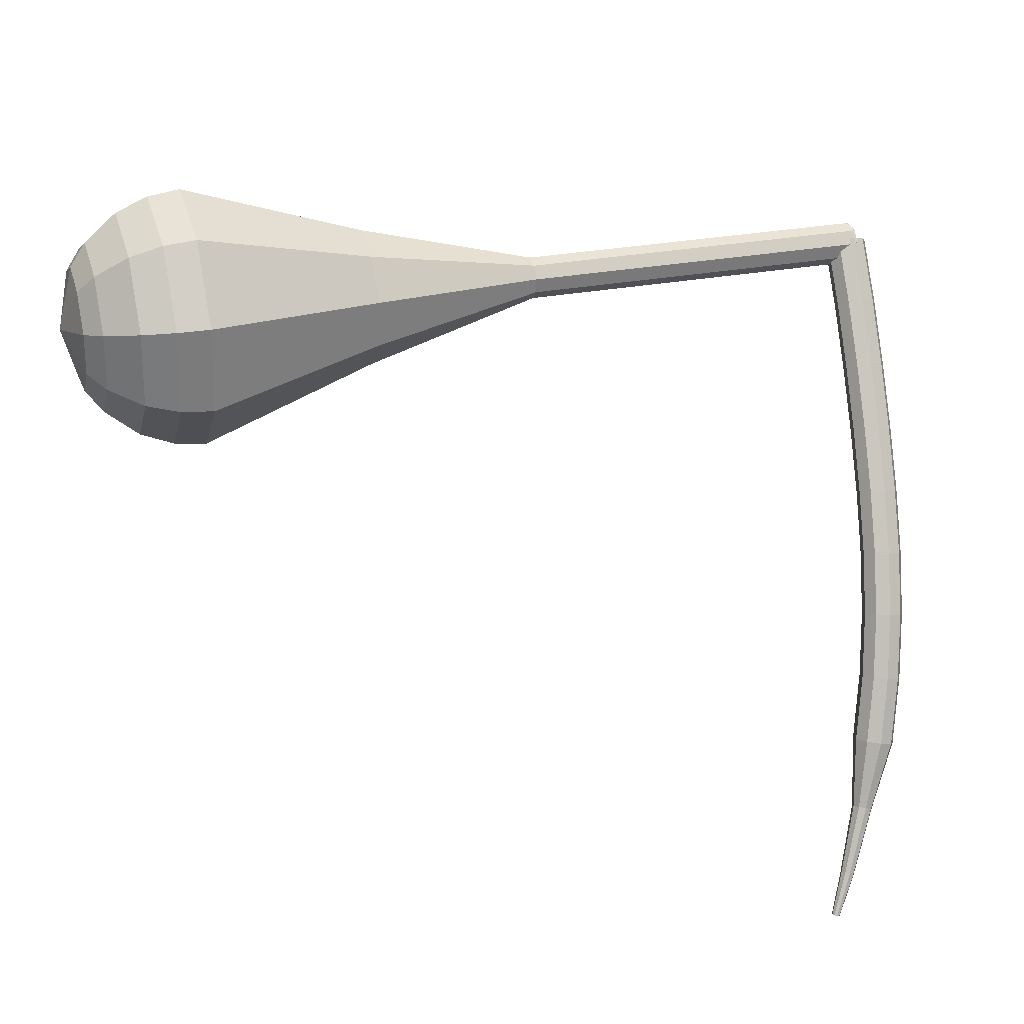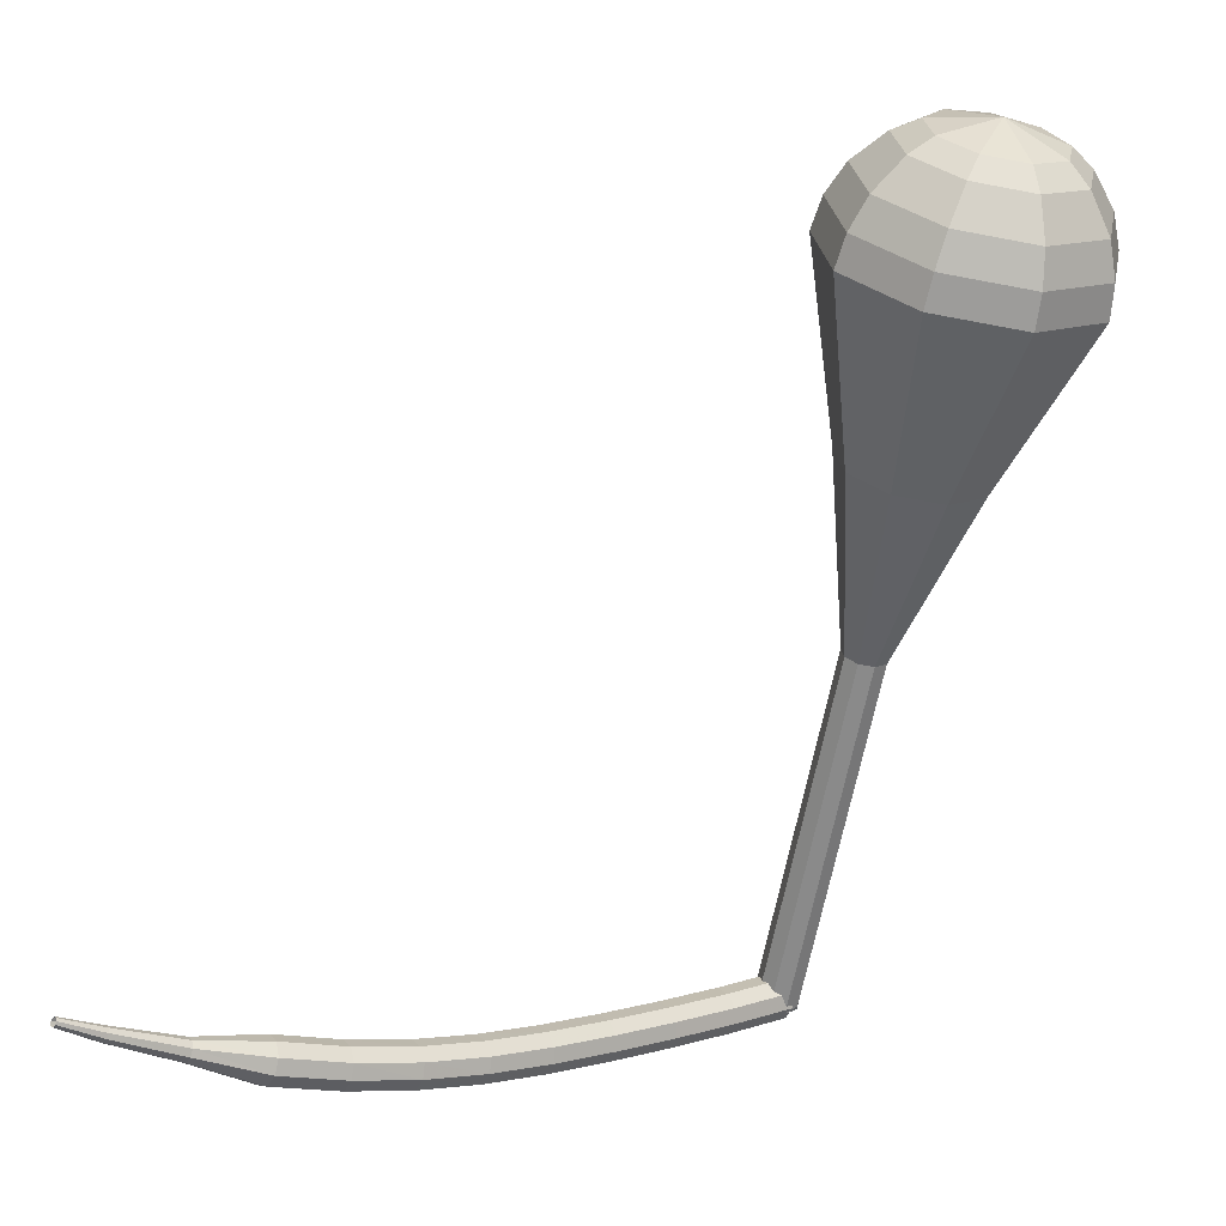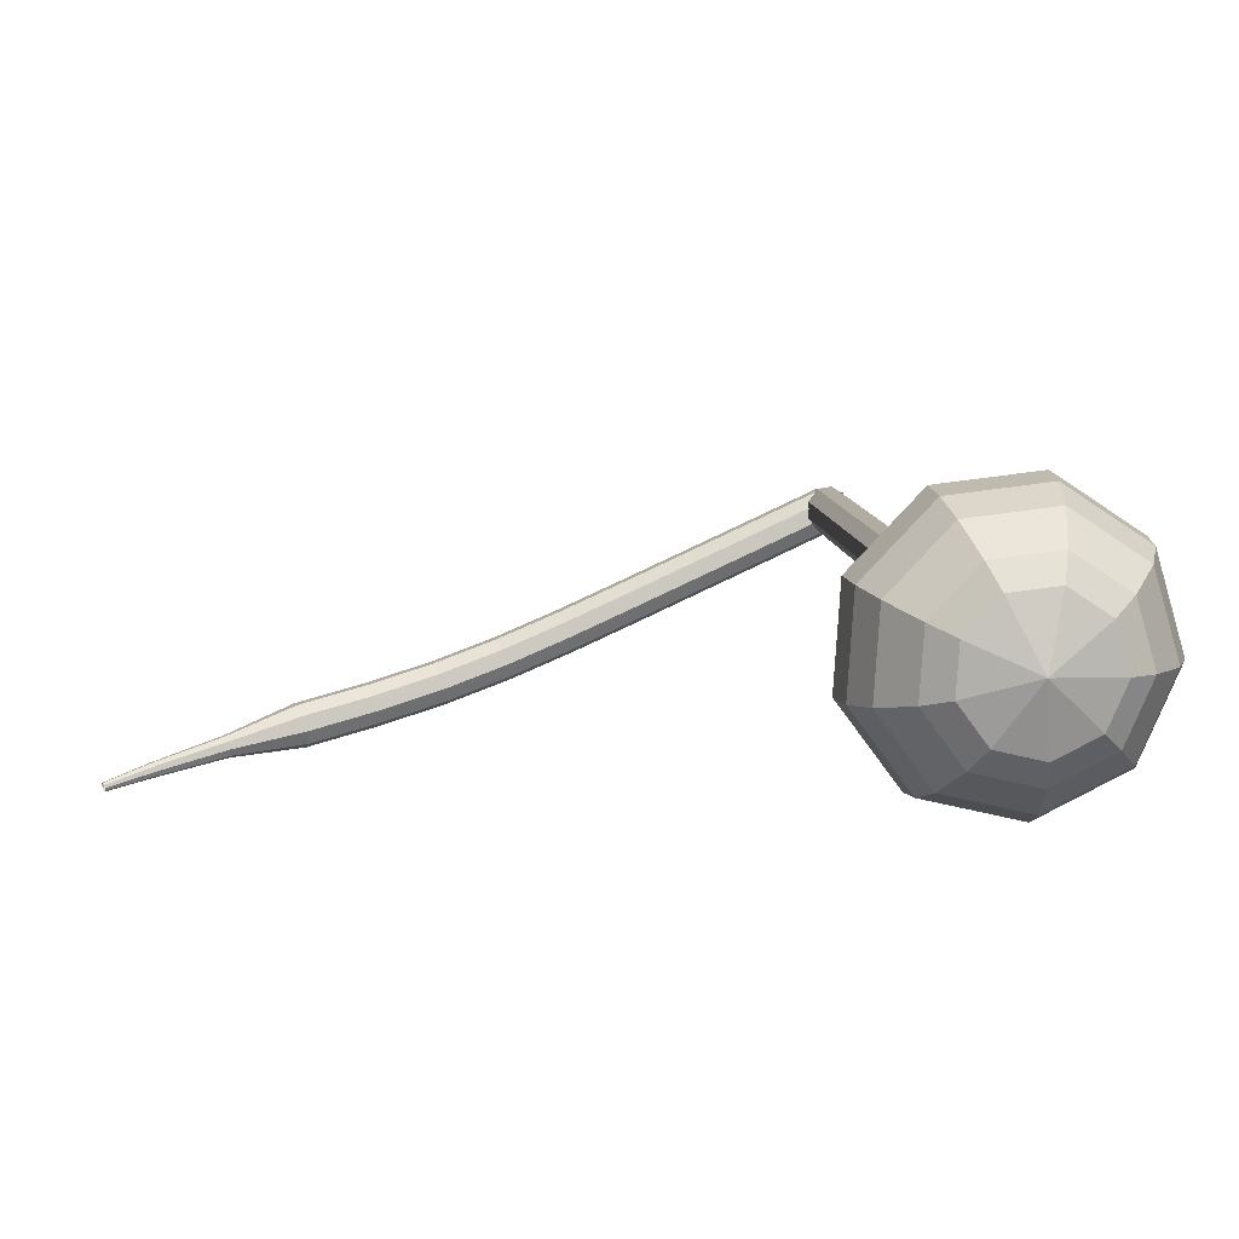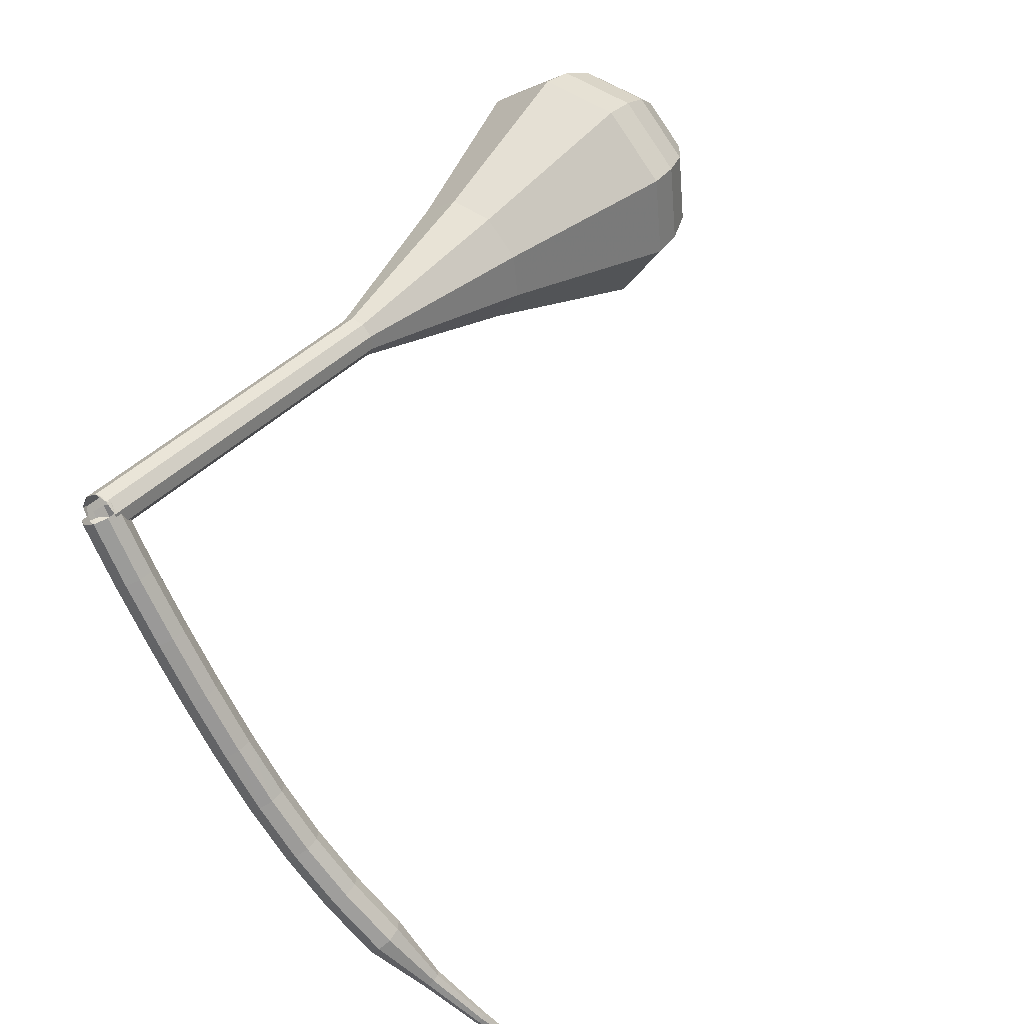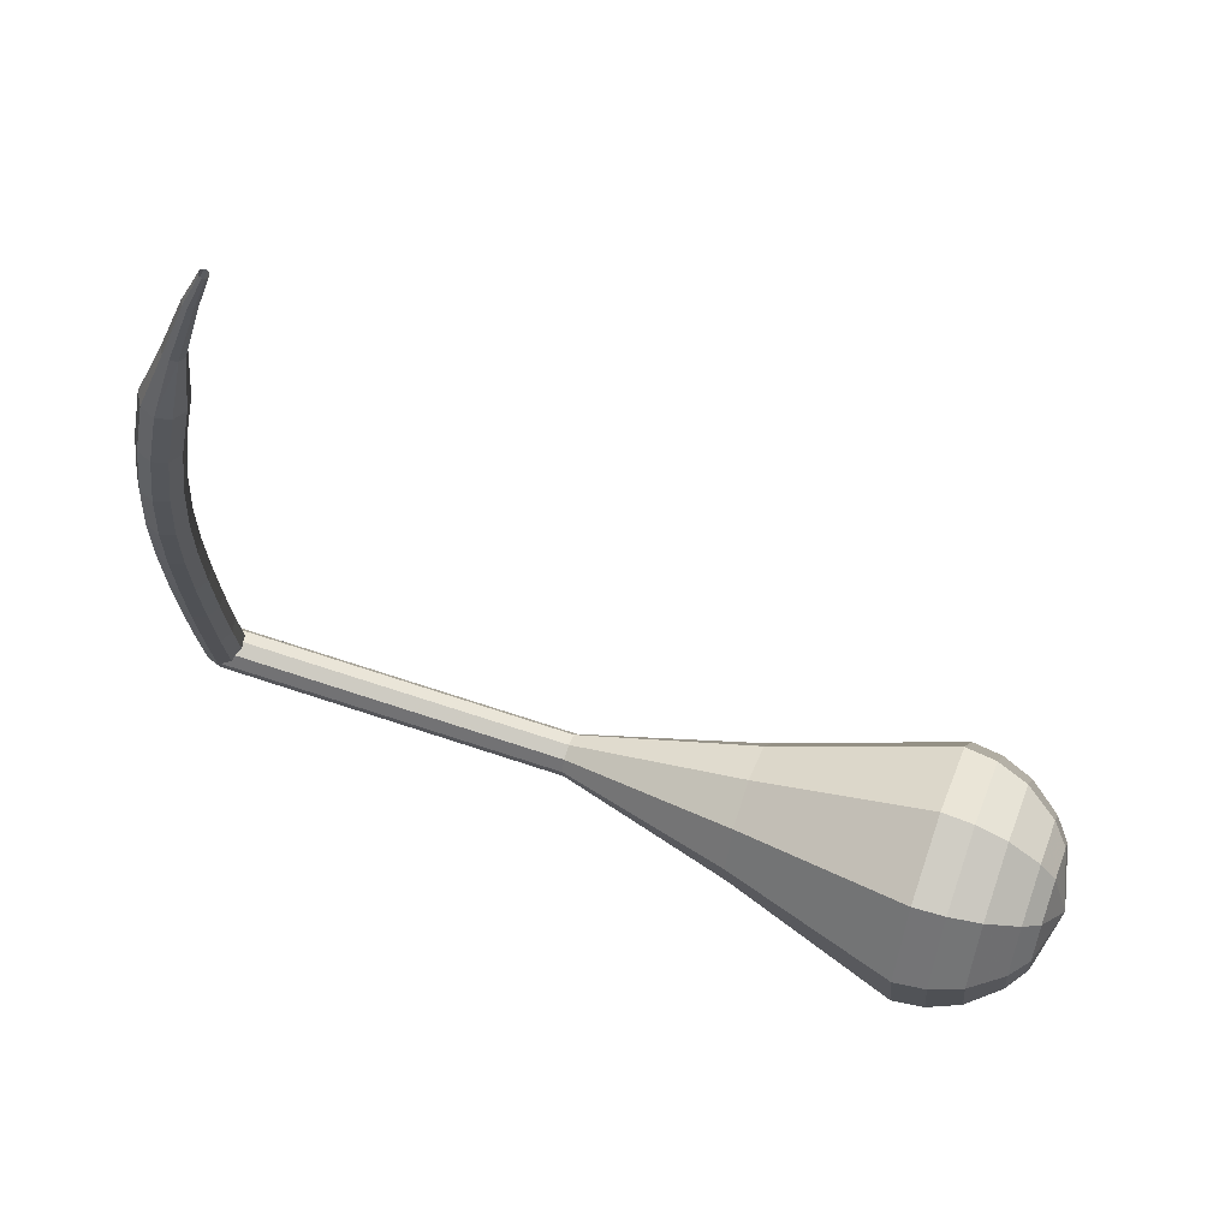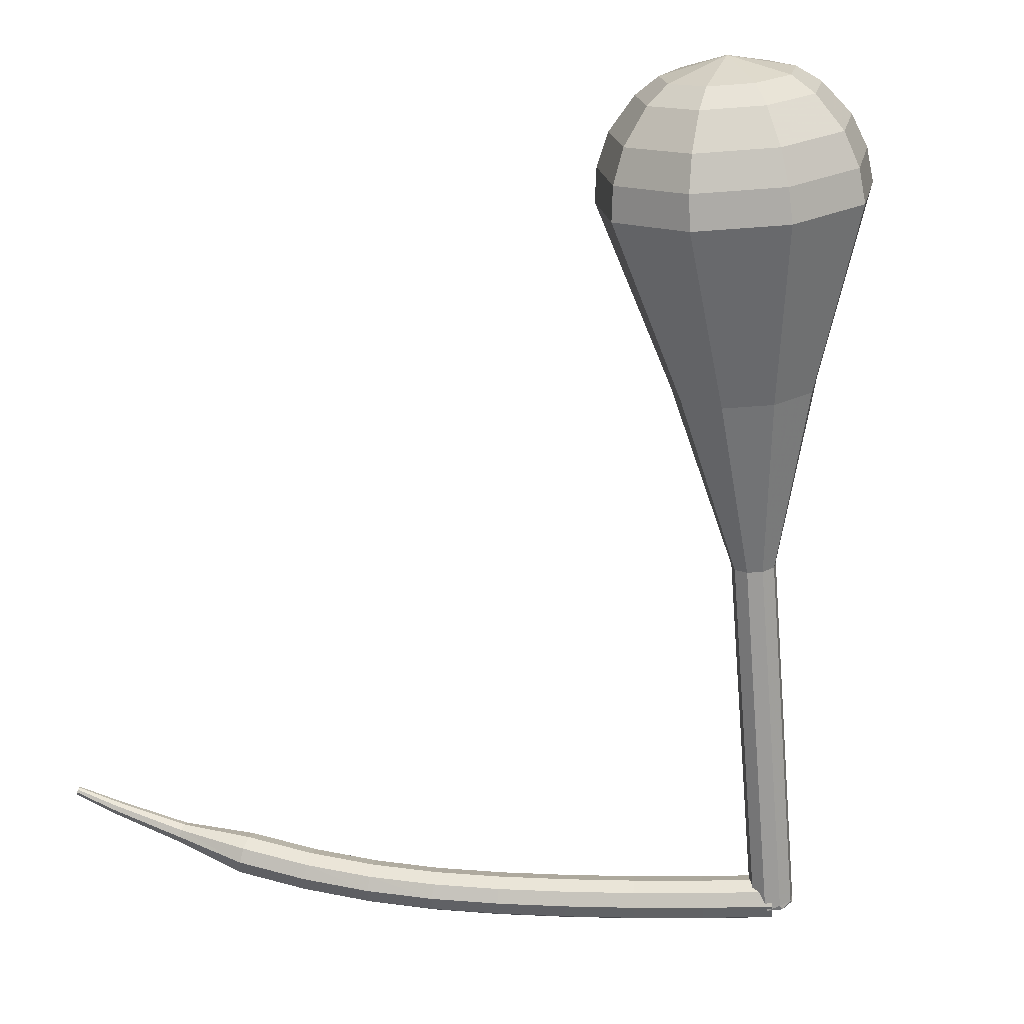
<metadata>
{"format":"obj","ext":"obj","renderer":"f3d","projection":"perspective","resolution":1024,"background":"white","views":[{"elev":-49.6,"azim":99.0,"up":"+Y"},{"elev":8.1,"azim":6.3,"up":"+Z"},{"elev":79.5,"azim":19.7,"up":"+Z"},{"elev":63.3,"azim":-125.2,"up":"+Y"},{"elev":-65.4,"azim":-87.7,"up":"+Y"},{"elev":-1.1,"azim":50.2,"up":"+Z"}]}
</metadata>
<code>
g tube1
v 143.9 156 95.26
v 144.2 155.8 94.46
v 144.7 155.3 94.03
v 145.3 154.7 94.18
v 145.7 154.2 94.83
v 145.7 154.2 95.69
v 145.2 154.6 96.34
v 144.6 155.2 96.49
v 144.1 155.7 96.06
v 143.9 156 95.26
v 141.1 153.1 95.12
v 141.4 152.9 94.32
v 141.9 152.4 93.89
v 142.5 151.8 94.04
v 142.9 151.4 94.7
v 142.8 151.4 95.55
v 142.4 151.8 96.21
v 141.8 152.4 96.35
v 141.3 152.9 95.93
v 141.1 153.1 95.12
v 138.3 150.3 95.08
v 138.5 150.1 94.28
v 139 149.6 93.85
v 139.6 149 94
v 140 148.6 94.66
v 140 148.6 95.51
v 139.6 149 96.17
v 139 149.6 96.32
v 138.5 150.1 95.89
v 138.3 150.3 95.08
v 135.5 147.5 95.12
v 135.7 147.2 94.32
v 136.2 146.7 93.89
v 136.8 146.1 94.04
v 137.2 145.8 94.69
v 137.2 145.8 95.55
v 136.8 146.2 96.2
v 136.3 146.8 96.35
v 135.7 147.3 95.92
v 135.5 147.5 95.12
v 132.8 144.7 95.23
v 132.9 144.5 94.43
v 133.4 143.9 94
v 134 143.3 94.15
v 134.4 143 94.81
v 134.5 143 95.66
v 134.1 143.4 96.31
v 133.5 144 96.46
v 133 144.5 96.04
v 132.8 144.7 95.23
v 130 142 95.45
v 130.2 141.8 94.65
v 130.7 141.2 94.22
v 131.3 140.6 94.37
v 131.7 140.3 95.03
v 131.7 140.3 95.88
v 131.4 140.7 96.53
v 130.8 141.4 96.68
v 130.3 141.9 96.25
v 130 142 95.45
v 127.3 139.5 95.83
v 127.4 139.3 95.04
v 127.8 138.7 94.61
v 128.4 138 94.76
v 128.8 137.7 95.41
v 128.9 137.7 96.26
v 128.6 138.2 96.91
v 128.1 138.9 97.06
v 127.5 139.4 96.63
v 127.3 139.5 95.83
v 124.4 137.1 96.44
v 124.4 136.8 95.65
v 124.8 136.2 95.23
v 125.4 135.6 95.38
v 125.8 135.2 96.02
v 126 135.3 96.86
v 125.7 135.8 97.5
v 125.2 136.5 97.65
v 124.7 137 97.23
v 124.4 137.1 96.44
v 121.3 134.7 97.31
v 121.3 134.4 96.53
v 121.7 133.7 96.12
v 122.3 133.1 96.26
v 122.7 132.8 96.9
v 122.9 132.9 97.73
v 122.7 133.4 98.36
v 122.2 134.1 98.51
v 121.6 134.6 98.09
v 121.3 134.7 97.31
v 118.5 131.7 98.47
v 118.5 131.5 98.09
v 118.7 131.2 97.89
v 119 130.9 97.96
v 119.3 130.7 98.27
v 119.4 130.8 98.68
v 119.3 131.1 98.99
v 119 131.4 99.06
v 118.7 131.6 98.86
v 118.5 131.7 98.47
v 115.6 128.8 99.9
v 115.6 128.7 99.65
v 115.7 128.5 99.51
v 115.9 128.3 99.56
v 116.1 128.2 99.76
v 116.2 128.3 100
v 116.1 128.5 100.2
v 115.9 128.7 100.3
v 115.7 128.8 100.1
v 115.6 128.8 99.9
v 113.9 127 100.9
v 113.9 126.9 100.8
v 114 126.8 100.7
v 114.1 126.7 100.7
v 114.2 126.6 100.8
v 114.2 126.7 101
v 114.2 126.8 101.1
v 114.1 126.9 101.1
v 114 127 101
v 113.9 127 100.9
f 1 2 12
f 12 11 1
f 2 3 13
f 13 12 2
f 3 4 14
f 14 13 3
f 4 5 15
f 15 14 4
f 5 6 16
f 16 15 5
f 6 7 17
f 17 16 6
f 7 8 18
f 18 17 7
f 8 9 19
f 19 18 8
f 9 10 20
f 20 19 9
f 11 12 22
f 22 21 11
f 12 13 23
f 23 22 12
f 13 14 24
f 24 23 13
f 14 15 25
f 25 24 14
f 15 16 26
f 26 25 15
f 16 17 27
f 27 26 16
f 17 18 28
f 28 27 17
f 18 19 29
f 29 28 18
f 19 20 30
f 30 29 19
f 21 22 32
f 32 31 21
f 22 23 33
f 33 32 22
f 23 24 34
f 34 33 23
f 24 25 35
f 35 34 24
f 25 26 36
f 36 35 25
f 26 27 37
f 37 36 26
f 27 28 38
f 38 37 27
f 28 29 39
f 39 38 28
f 29 30 40
f 40 39 29
f 31 32 42
f 42 41 31
f 32 33 43
f 43 42 32
f 33 34 44
f 44 43 33
f 34 35 45
f 45 44 34
f 35 36 46
f 46 45 35
f 36 37 47
f 47 46 36
f 37 38 48
f 48 47 37
f 38 39 49
f 49 48 38
f 39 40 50
f 50 49 39
f 41 42 52
f 52 51 41
f 42 43 53
f 53 52 42
f 43 44 54
f 54 53 43
f 44 45 55
f 55 54 44
f 45 46 56
f 56 55 45
f 46 47 57
f 57 56 46
f 47 48 58
f 58 57 47
f 48 49 59
f 59 58 48
f 49 50 60
f 60 59 49
f 51 52 62
f 62 61 51
f 52 53 63
f 63 62 52
f 53 54 64
f 64 63 53
f 54 55 65
f 65 64 54
f 55 56 66
f 66 65 55
f 56 57 67
f 67 66 56
f 57 58 68
f 68 67 57
f 58 59 69
f 69 68 58
f 59 60 70
f 70 69 59
f 61 62 72
f 72 71 61
f 62 63 73
f 73 72 62
f 63 64 74
f 74 73 63
f 64 65 75
f 75 74 64
f 65 66 76
f 76 75 65
f 66 67 77
f 77 76 66
f 67 68 78
f 78 77 67
f 68 69 79
f 79 78 68
f 69 70 80
f 80 79 69
f 71 72 82
f 82 81 71
f 72 73 83
f 83 82 72
f 73 74 84
f 84 83 73
f 74 75 85
f 85 84 74
f 75 76 86
f 86 85 75
f 76 77 87
f 87 86 76
f 77 78 88
f 88 87 77
f 78 79 89
f 89 88 78
f 79 80 90
f 90 89 79
f 81 82 92
f 92 91 81
f 82 83 93
f 93 92 82
f 83 84 94
f 94 93 83
f 84 85 95
f 95 94 84
f 85 86 96
f 96 95 85
f 86 87 97
f 97 96 86
f 87 88 98
f 98 97 87
f 88 89 99
f 99 98 88
f 89 90 100
f 100 99 89
f 91 92 102
f 102 101 91
f 92 93 103
f 103 102 92
f 93 94 104
f 104 103 93
f 94 95 105
f 105 104 94
f 95 96 106
f 106 105 95
f 96 97 107
f 107 106 96
f 97 98 108
f 108 107 97
f 98 99 109
f 109 108 98
f 99 100 110
f 110 109 99
f 101 102 112
f 112 111 101
f 102 103 113
f 113 112 102
f 103 104 114
f 114 113 103
f 104 105 115
f 115 114 104
f 105 106 116
f 116 115 105
f 106 107 117
f 117 116 106
f 107 108 118
f 118 117 107
f 108 109 119
f 119 118 108
f 109 110 120
f 120 119 109
v 143.9 154.2 95.26
v 144.6 153.9 94.8
v 145.4 154.2 94.55
v 145.9 154.9 94.64
v 145.9 155.7 95.01
v 145.4 156.1 95.51
v 144.7 156.1 95.89
v 144 155.6 95.97
v 143.7 154.9 95.73
v 143.9 154.2 95.26
v 143.8 154.3 95.26
v 144.5 153.9 94.97
v 145.4 154 94.81
v 145.9 154.6 94.87
v 146 155.5 95.11
v 145.5 156.1 95.42
v 144.7 156.2 95.66
v 144 155.9 95.71
v 143.6 155.1 95.55
v 143.8 154.3 95.26
v 145 152.8 100.1
v 145.7 152.4 99.81
v 146.5 152.5 99.66
v 147.1 153.1 99.71
v 147.2 154 99.95
v 146.7 154.6 100.3
v 145.9 154.7 100.5
v 145.1 154.3 100.6
v 144.8 153.6 100.4
v 145 152.8 100.1
v 146.1 151.3 104.9
v 146.8 150.9 104.7
v 147.6 151 104.5
v 148.2 151.6 104.6
v 148.3 152.4 104.8
v 147.8 153.1 105.1
v 147 153.2 105.3
v 146.3 152.8 105.4
v 145.9 152.1 105.2
v 146.1 151.3 104.9
v 147.3 149.8 109.8
v 148 149.4 109.5
v 148.8 149.5 109.3
v 149.4 150.1 109.4
v 149.4 150.9 109.6
v 149 151.6 109.9
v 148.2 151.7 110.2
v 147.4 151.3 110.2
v 147.1 150.6 110.1
v 147.3 149.8 109.8
v 148.4 148.3 114.6
v 149.1 147.9 114.3
v 149.9 148 114.2
v 150.5 148.6 114.2
v 150.6 149.4 114.5
v 150.1 150.1 114.8
v 149.3 150.2 115
v 148.6 149.8 115.1
v 148.2 149.1 114.9
v 148.4 148.3 114.6
v 148.5 143.6 124.3
v 150.7 142.2 123.4
v 153.4 142.6 122.9
v 155.3 144.6 123
v 155.5 147.3 123.8
v 153.9 149.3 124.8
v 151.3 149.8 125.6
v 148.9 148.5 125.8
v 147.8 146.1 125.3
v 148.5 143.6 124.3
v 148 138.5 134
v 152.1 135.9 132.2
v 157.1 136.7 131.3
v 160.6 140.5 131.6
v 161.1 145.4 133.1
v 158.2 149.2 134.9
v 153.3 150.1 136.4
v 148.8 147.7 136.7
v 146.7 143.1 135.8
v 148 138.5 134
v 148.6 138.1 135.7
v 152.6 135.6 134
v 157.4 136.4 133.1
v 160.8 140 133.5
v 161.2 144.7 134.8
v 158.4 148.4 136.7
v 153.8 149.3 138
v 149.4 147 138.4
v 147.4 142.6 137.4
v 148.6 138.1 135.7
v 149.7 138 137.5
v 153.2 135.8 136
v 157.5 136.5 135.2
v 160.6 139.7 135.4
v 160.9 144 136.7
v 158.4 147.3 138.3
v 154.2 148 139.5
v 150.3 146 139.8
v 148.5 142 139
v 149.7 138 137.5
v 151.3 138.4 139.2
v 154 136.7 138.1
v 157.3 137.2 137.5
v 159.6 139.7 137.7
v 159.9 142.9 138.6
v 158 145.4 139.9
v 154.8 146.1 140.8
v 151.8 144.5 141
v 150.4 141.4 140.4
v 151.3 138.4 139.2
v 152.6 138.9 140.1
v 154.5 137.7 139.3
v 157 138.1 138.8
v 158.7 139.9 139
v 158.9 142.2 139.7
v 157.5 144.1 140.6
v 155.1 144.5 141.3
v 152.9 143.4 141.4
v 151.9 141.1 141
v 152.6 138.9 140.1
v 155.7 140.8 141
v 155.7 140.8 141
v 155.7 140.8 141
v 155.7 140.8 141
v 155.7 140.8 141
v 155.7 140.8 141
v 155.7 140.8 141
v 155.7 140.8 141
v 155.7 140.8 141
v 155.7 140.8 141
f 121 122 132
f 132 131 121
f 122 123 133
f 133 132 122
f 123 124 134
f 134 133 123
f 124 125 135
f 135 134 124
f 125 126 136
f 136 135 125
f 126 127 137
f 137 136 126
f 127 128 138
f 138 137 127
f 128 129 139
f 139 138 128
f 129 130 140
f 140 139 129
f 131 132 142
f 142 141 131
f 132 133 143
f 143 142 132
f 133 134 144
f 144 143 133
f 134 135 145
f 145 144 134
f 135 136 146
f 146 145 135
f 136 137 147
f 147 146 136
f 137 138 148
f 148 147 137
f 138 139 149
f 149 148 138
f 139 140 150
f 150 149 139
f 141 142 152
f 152 151 141
f 142 143 153
f 153 152 142
f 143 144 154
f 154 153 143
f 144 145 155
f 155 154 144
f 145 146 156
f 156 155 145
f 146 147 157
f 157 156 146
f 147 148 158
f 158 157 147
f 148 149 159
f 159 158 148
f 149 150 160
f 160 159 149
f 151 152 162
f 162 161 151
f 152 153 163
f 163 162 152
f 153 154 164
f 164 163 153
f 154 155 165
f 165 164 154
f 155 156 166
f 166 165 155
f 156 157 167
f 167 166 156
f 157 158 168
f 168 167 157
f 158 159 169
f 169 168 158
f 159 160 170
f 170 169 159
f 161 162 172
f 172 171 161
f 162 163 173
f 173 172 162
f 163 164 174
f 174 173 163
f 164 165 175
f 175 174 164
f 165 166 176
f 176 175 165
f 166 167 177
f 177 176 166
f 167 168 178
f 178 177 167
f 168 169 179
f 179 178 168
f 169 170 180
f 180 179 169
f 171 172 182
f 182 181 171
f 172 173 183
f 183 182 172
f 173 174 184
f 184 183 173
f 174 175 185
f 185 184 174
f 175 176 186
f 186 185 175
f 176 177 187
f 187 186 176
f 177 178 188
f 188 187 177
f 178 179 189
f 189 188 178
f 179 180 190
f 190 189 179
f 181 182 192
f 192 191 181
f 182 183 193
f 193 192 182
f 183 184 194
f 194 193 183
f 184 185 195
f 195 194 184
f 185 186 196
f 196 195 185
f 186 187 197
f 197 196 186
f 187 188 198
f 198 197 187
f 188 189 199
f 199 198 188
f 189 190 200
f 200 199 189
f 191 192 202
f 202 201 191
f 192 193 203
f 203 202 192
f 193 194 204
f 204 203 193
f 194 195 205
f 205 204 194
f 195 196 206
f 206 205 195
f 196 197 207
f 207 206 196
f 197 198 208
f 208 207 197
f 198 199 209
f 209 208 198
f 199 200 210
f 210 209 199
f 201 202 212
f 212 211 201
f 202 203 213
f 213 212 202
f 203 204 214
f 214 213 203
f 204 205 215
f 215 214 204
f 205 206 216
f 216 215 205
f 206 207 217
f 217 216 206
f 207 208 218
f 218 217 207
f 208 209 219
f 219 218 208
f 209 210 220
f 220 219 209
f 211 212 222
f 222 221 211
f 212 213 223
f 223 222 212
f 213 214 224
f 224 223 213
f 214 215 225
f 225 224 214
f 215 216 226
f 226 225 215
f 216 217 227
f 227 226 216
f 217 218 228
f 228 227 217
f 218 219 229
f 229 228 218
f 219 220 230
f 230 229 219
f 221 222 232
f 232 231 221
f 222 223 233
f 233 232 222
f 223 224 234
f 234 233 223
f 224 225 235
f 235 234 224
f 225 226 236
f 236 235 225
f 226 227 237
f 237 236 226
f 227 228 238
f 238 237 227
f 228 229 239
f 239 238 228
f 229 230 240
f 240 239 229
f 231 232 242
f 242 241 231
f 232 233 243
f 243 242 232
f 233 234 244
f 244 243 233
f 234 235 245
f 245 244 234
f 235 236 246
f 246 245 235
f 236 237 247
f 247 246 236
f 237 238 248
f 248 247 237
f 238 239 249
f 249 248 238
f 239 240 250
f 250 249 239
g

</code>
